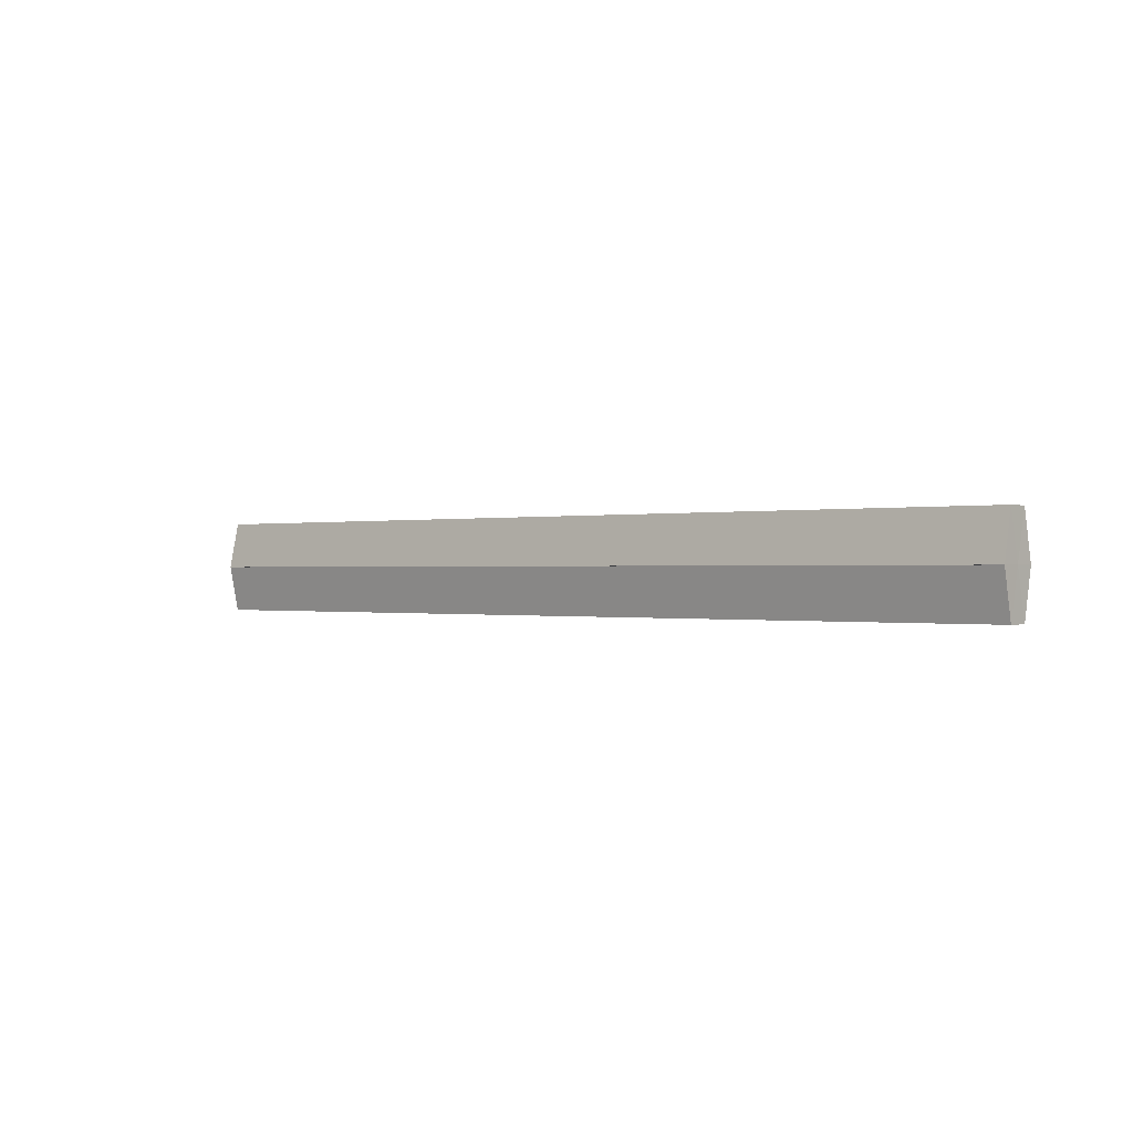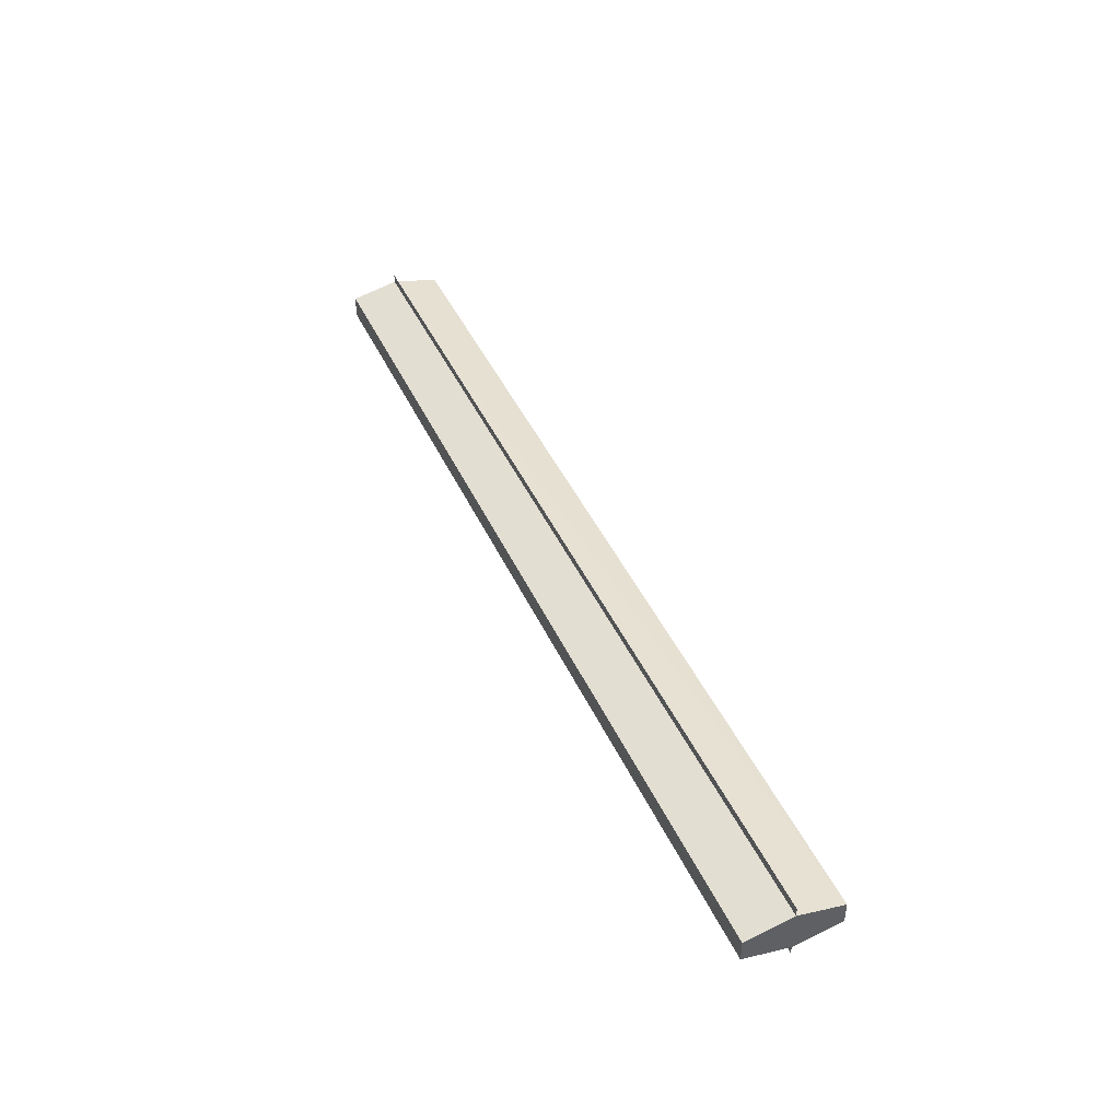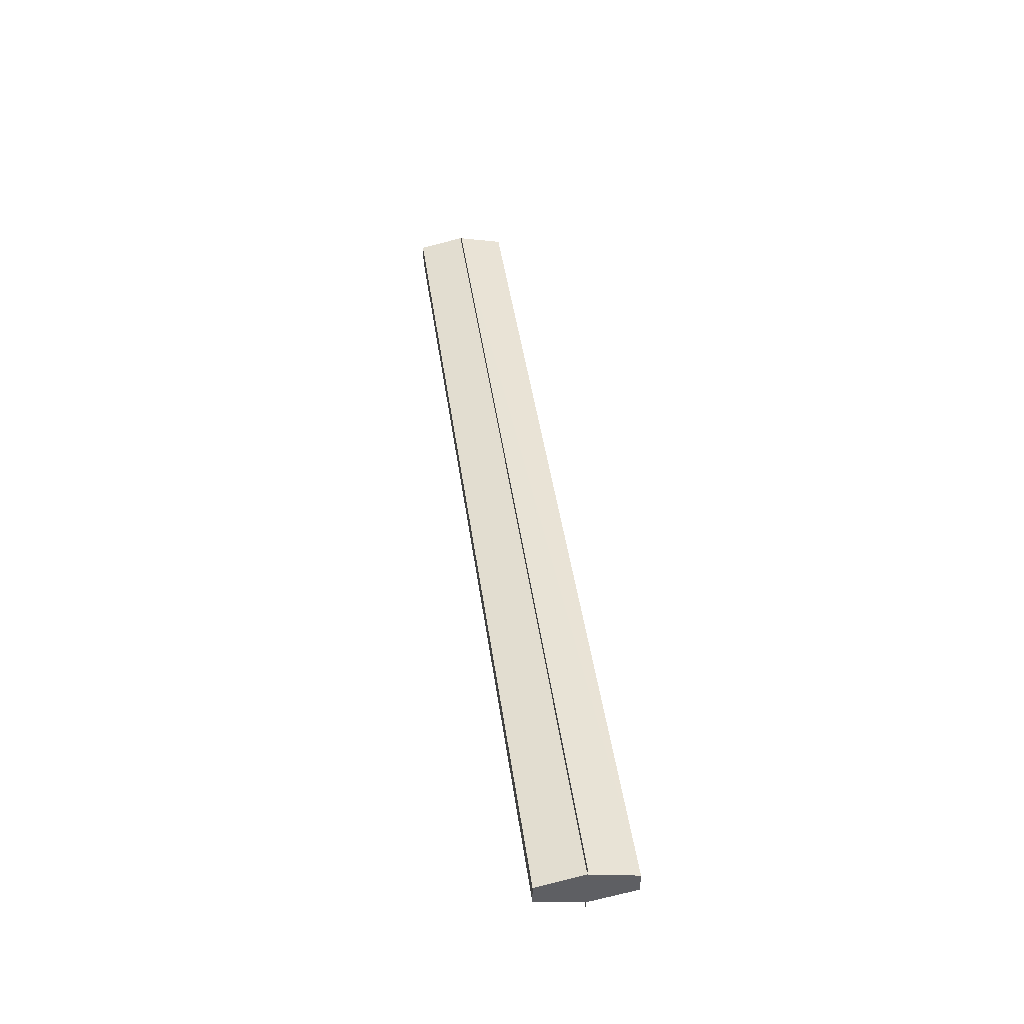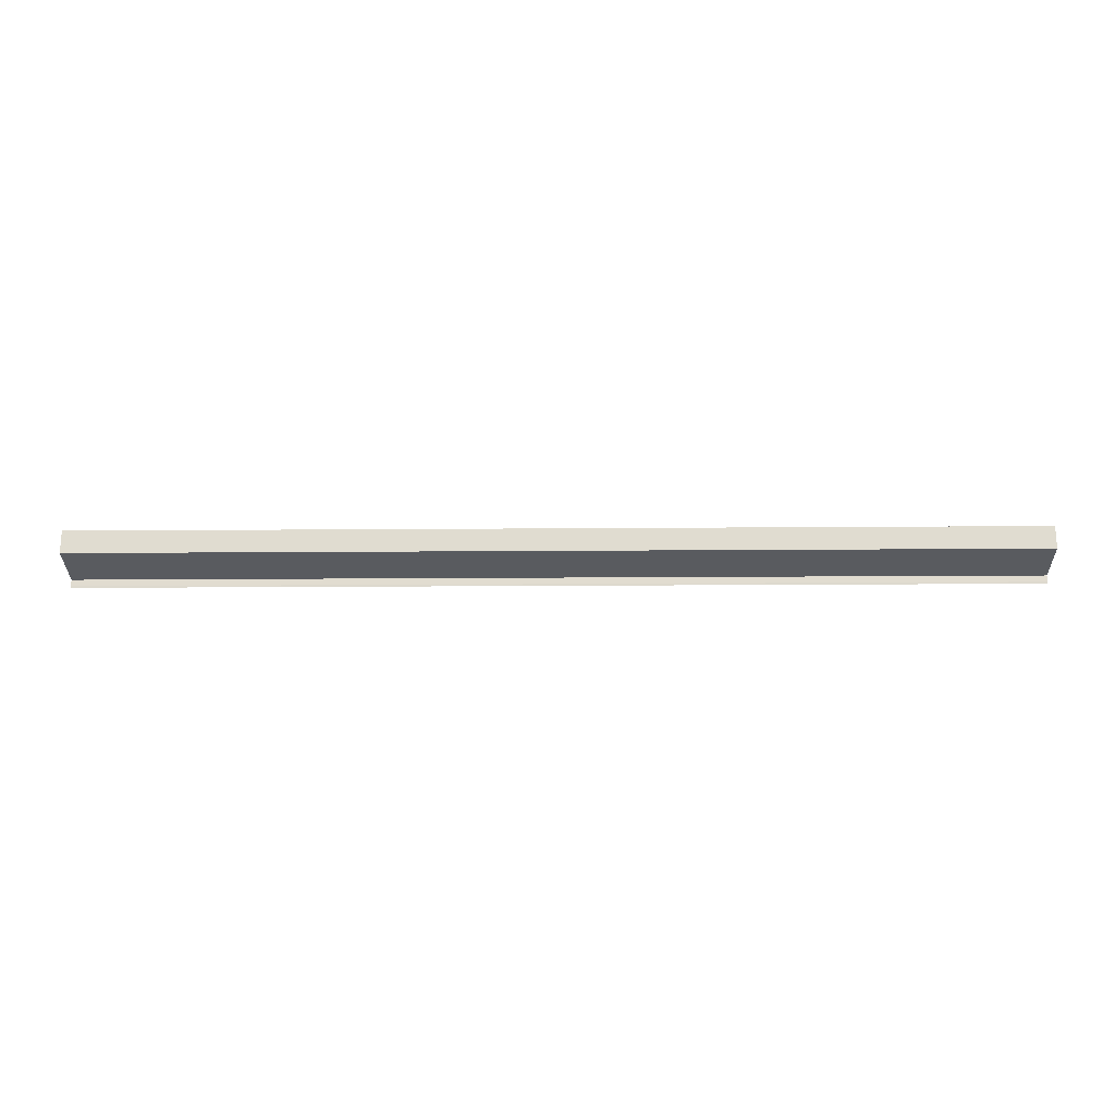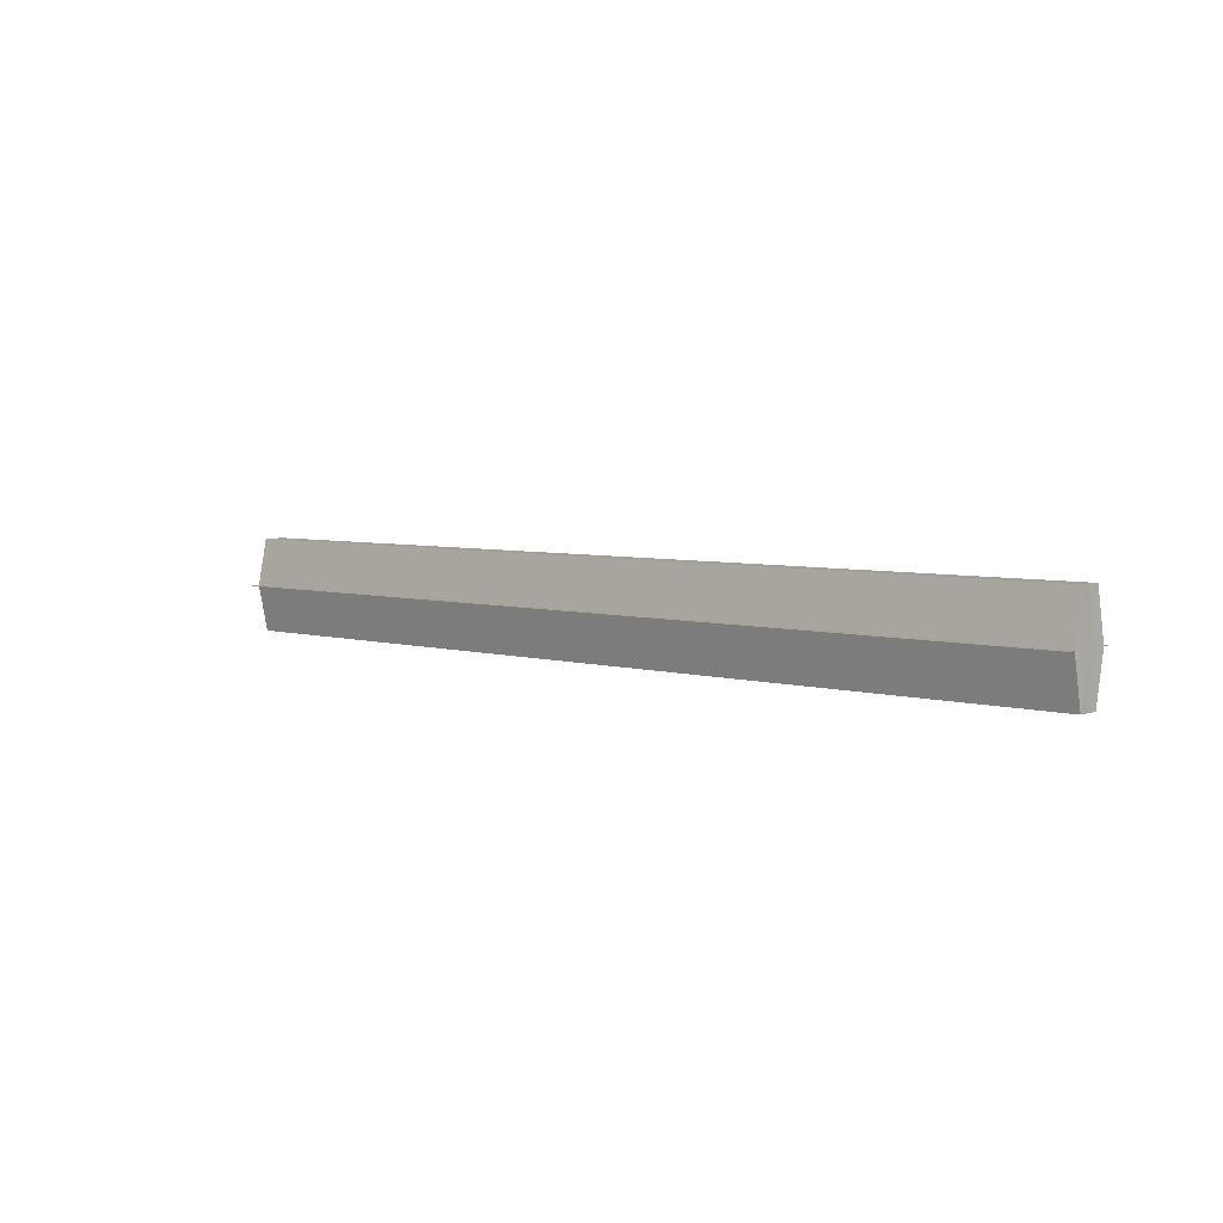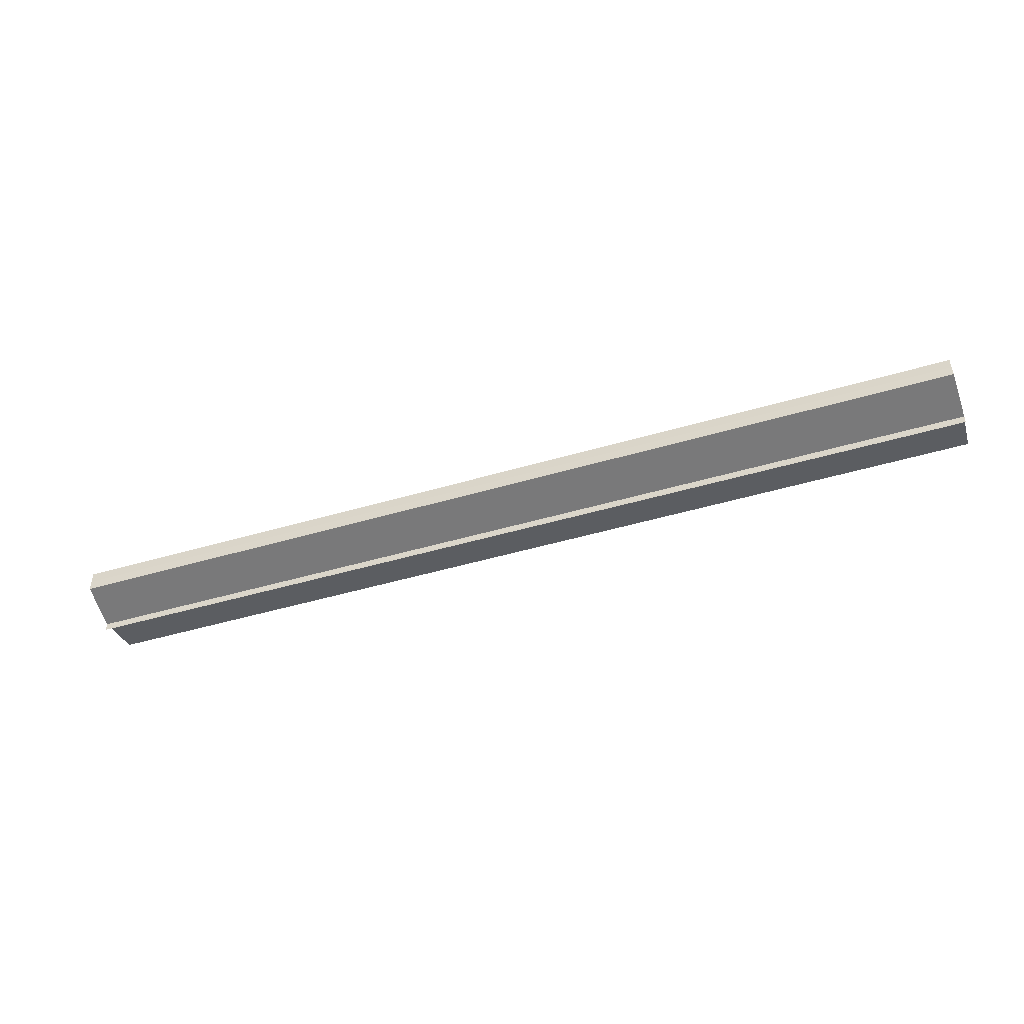
<metadata>
{"format":"obj","ext":"obj","renderer":"f3d","projection":"perspective","resolution":1024,"background":"white","views":[{"elev":-0.2,"azim":41.2,"up":"+Y"},{"elev":43.4,"azim":66.7,"up":"+Z"},{"elev":44.2,"azim":-97.8,"up":"+Z"},{"elev":-20.8,"azim":0.8,"up":"+Z"},{"elev":4.9,"azim":-137.2,"up":"+Y"},{"elev":-47.4,"azim":18.4,"up":"+Z"}]}
</metadata>
<code>
o 4194
v 2222 1871 15.69
v 2222 1871 15.69
v 2221 1871 15.69
v 2222 1871 15.69
v 2221 1871 15.69
v 2221 1871 15.69
v 2222 1871 15.69
v 2222 1871 15.69
v 2222 1871 15.68
v 2221 1871 15.69
v 2222 1871 15.69
v 2221 1871 15.69
v 2222 1871 15.68
v 2221 1871 15.68
v 2222 1871 15.68
v 2221 1871 15.68
v 2222 1871 15.68
v 2221 1871 15.68
v 2222 1871 15.68
v 2221 1871 15.68
v 2222 1871 15.68
v 2221 1871 15.68
v 2222 1871 15.68
v 2222 1871 15.68
v 2221 1871 15.68
v 2222 1871 15.68
v 2221 1871 15.68
v 2222 1871 15.68
v 2222 1871 15.68
v 2222 1871 15.68
v 2222 1871 15.68
v 2222 1871 15.69
v 2222 1871 15.68
v 2222 1871 15.69
v 2222 1871 15.69
v 2221 1871 15.69
v 2221 1871 15.69
v 2221 1871 15.69
v 2221 1871 15.68
v 2222 1871 15.69
v 2221 1871 15.68
v 2222 1871 15.68
v 2221 1871 15.68
v 2222 1871 15.68
v 2222 1871 15.69
v 2221 1871 15.69
v 2222 1871 15.69
v 2222 1871 15.69
v 2222 1871 15.69
v 2222 1871 15.69
v 2221 1871 15.69
v 2222 1871 15.68
v 2221 1871 15.68
v 2222 1871 15.68
v 2221 1871 15.68
v 2222 1871 15.68
v 2222 1871 15.68
v 2222 1871 15.68
v 2221 1871 15.68
v 2222 1871 15.68
v 2221 1871 15.68
v 2221 1871 15.68
v 2221 1871 15.69
v 2221 1871 15.69
v 2221 1871 15.69
v 2221 1871 15.68
v 2221 1871 15.68
v 2221 1871 15.68
v 2221 1871 15.68
v 2221 1871 15.68
f 1 2 3
f 3 4 5
f 6 4 5
f 7 2 6
f 7 8 6
f 8 9 10
f 6 11 12
f 9 13 14
f 13 15 16
f 12 17 18
f 18 19 20
f 21 15 22
f 21 23 22
f 22 24 25
f 20 26 27
f 22 26 27
f 28 29 26
f 28 30 29
f 28 26 31
f 28 32 30
f 28 31 33
f 28 33 34
f 28 35 32
f 28 34 35
f 36 35 37
f 38 35 37
f 39 40 36
f 41 42 39
f 43 44 41
f 38 45 46
f 47 48 38
f 47 49 38
f 50 49 51
f 52 50 53
f 54 52 55
f 56 54 43
f 56 57 43
f 58 57 59
f 43 60 61
f 59 60 61
f 62 63 64
f 62 65 63
f 62 64 66
f 62 67 65
f 62 66 68
f 62 69 67
f 62 68 70
f 62 70 69

</code>
